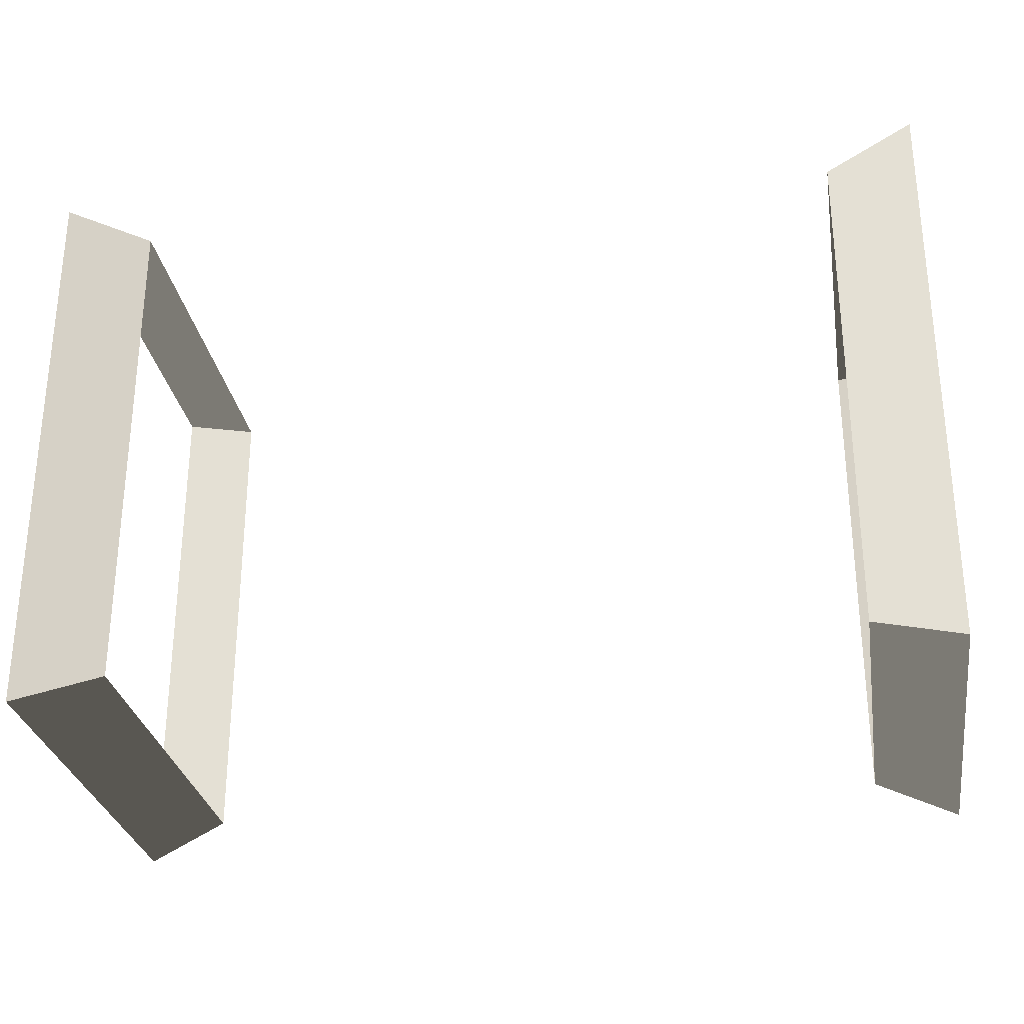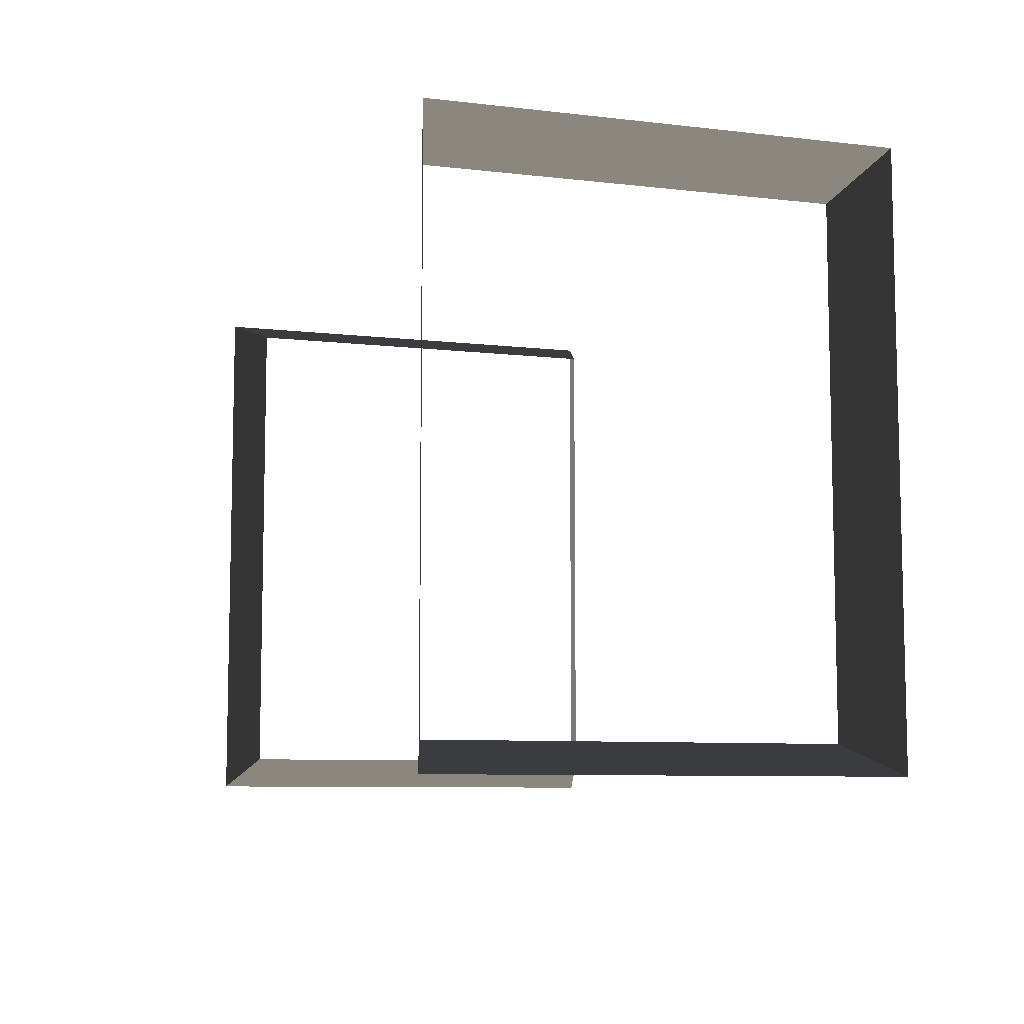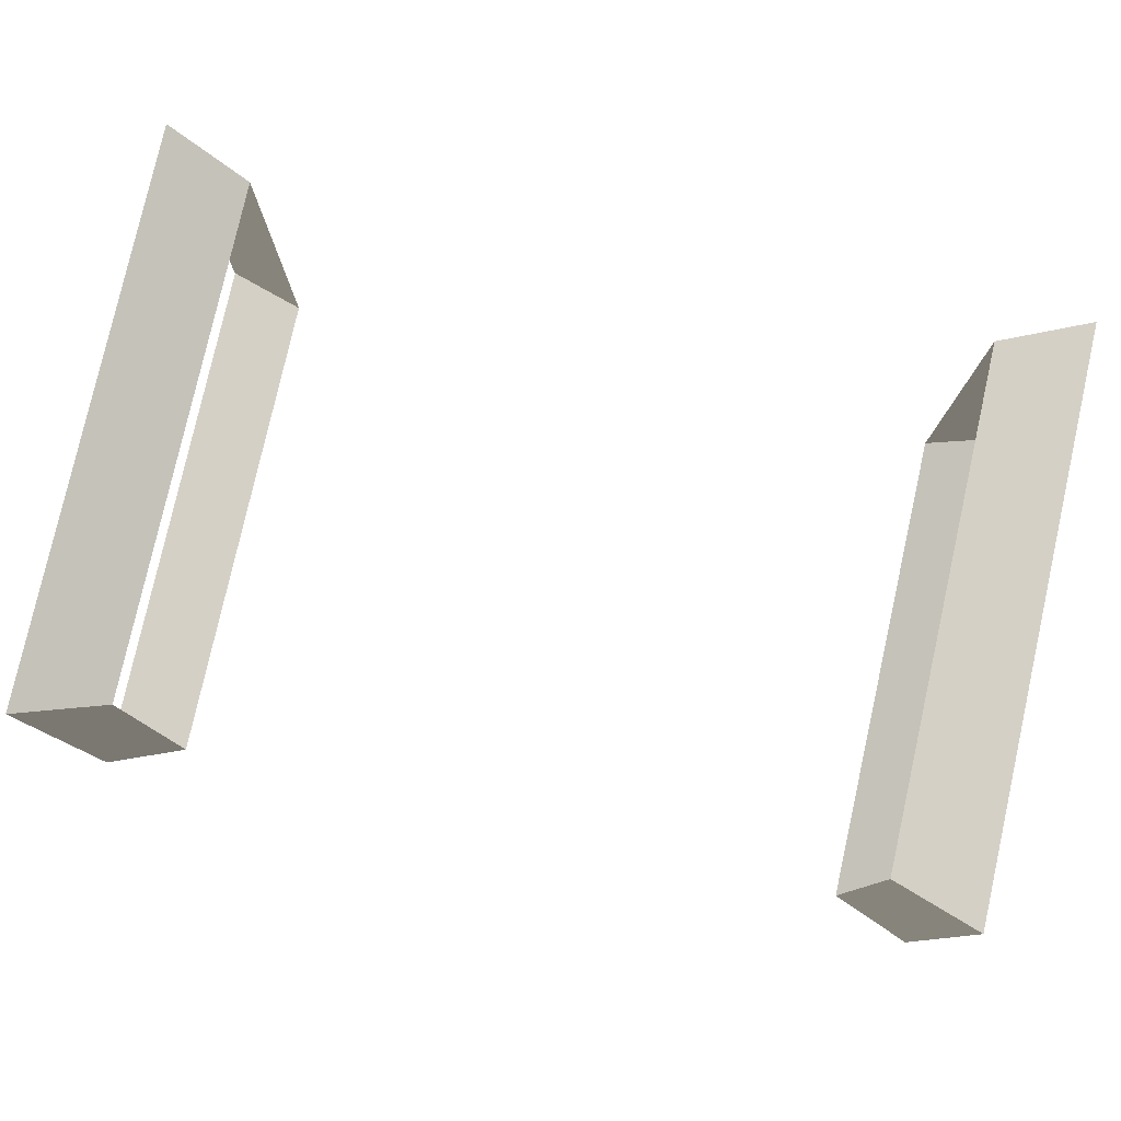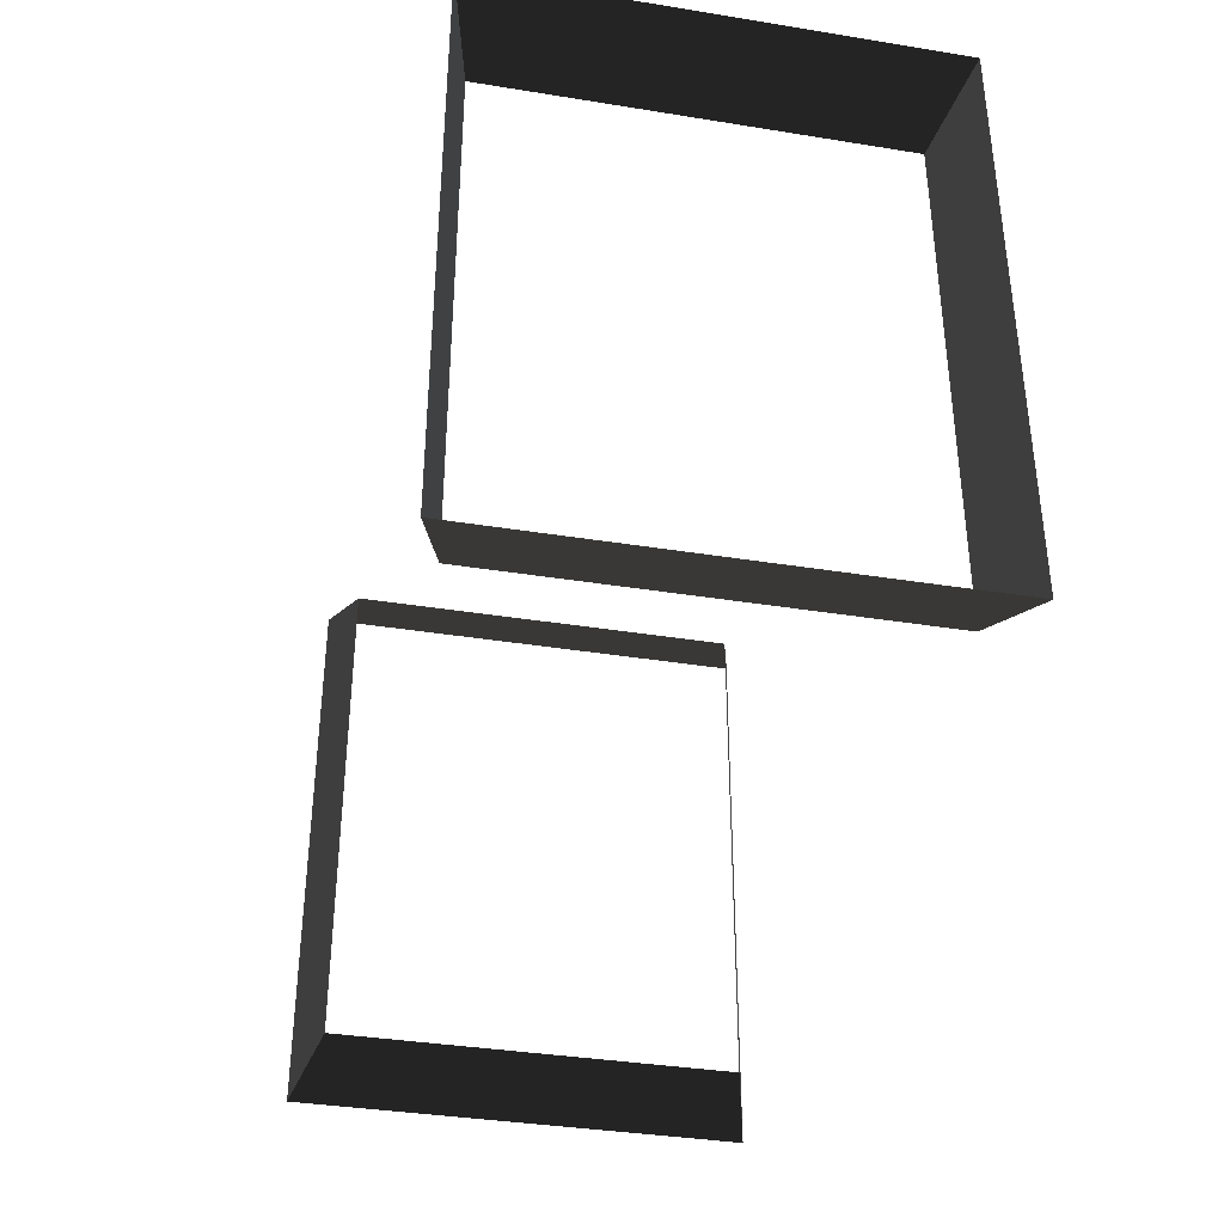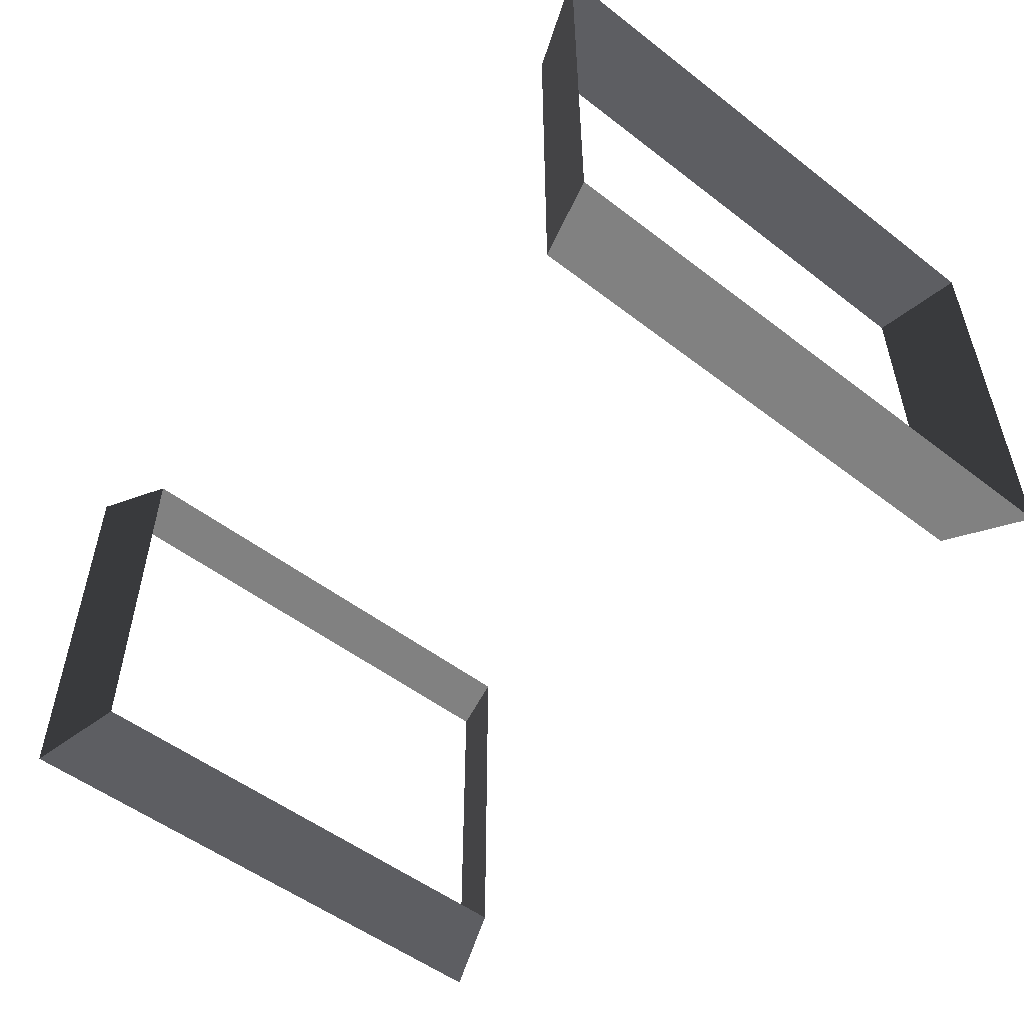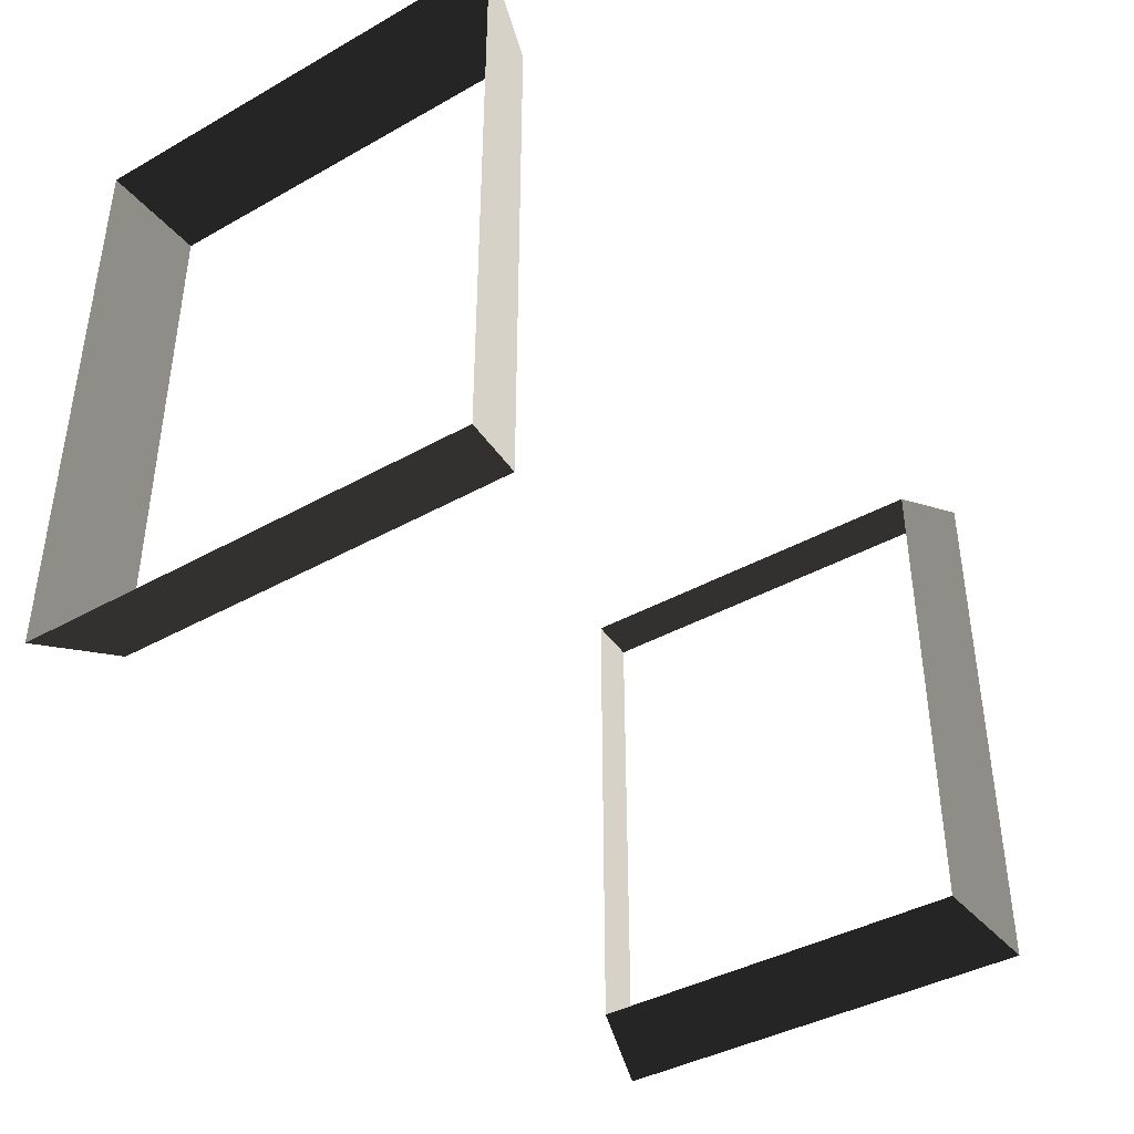
<metadata>
{"format":"obj","ext":"obj","renderer":"f3d","projection":"perspective","resolution":1024,"background":"white","views":[{"elev":-29.2,"azim":9.4,"up":"+Z"},{"elev":-8.2,"azim":72.2,"up":"+Z"},{"elev":79.2,"azim":-167.4,"up":"+Y"},{"elev":-37.3,"azim":-101.7,"up":"+Z"},{"elev":-52.8,"azim":50.5,"up":"+Y"},{"elev":-40.6,"azim":-55.5,"up":"+Z"}]}
</metadata>
<code>
v 1.03 0.08828 0.7326
v 1.03 1.228 0.7326
v 1.276 1.297 0.8216
v 1.276 0.01906 0.8216
v 1.03 1.228 0.7326
v 1.03 1.228 -0.7326
v 1.276 1.297 -0.8216
v 1.276 1.297 0.8216
v 1.03 1.228 -0.7326
v 1.03 0.08828 -0.7326
v 1.276 0.01906 -0.8216
v 1.276 1.297 -0.8216
v 1.03 0.08828 -0.7326
v 1.03 0.08828 0.7326
v 1.276 0.01906 0.8216
v 1.276 0.01906 -0.8216
v 1.03 0.08828 0.7326
v 1.276 0.01906 0.8216
v 1.276 1.297 0.8216
v 1.03 1.228 0.7326
v 1.03 1.228 0.7326
v 1.276 1.297 0.8216
v 1.276 1.297 -0.8216
v 1.03 1.228 -0.7326
v 1.03 1.228 -0.7326
v 1.276 1.297 -0.8216
v 1.276 0.01906 -0.8216
v 1.03 0.08828 -0.7326
v 1.03 0.08828 -0.7326
v 1.276 0.01906 -0.8216
v 1.276 0.01906 0.8216
v 1.03 0.08828 0.7326
v -1.03 0.08828 -0.7326
v -1.03 1.228 -0.7326
v -1.276 1.297 -0.8216
v -1.276 0.01906 -0.8216
v -1.03 1.228 -0.7326
v -1.03 1.228 0.7326
v -1.276 1.297 0.8216
v -1.276 1.297 -0.8216
v -1.03 1.228 0.7326
v -1.03 0.08828 0.7326
v -1.276 0.01906 0.8216
v -1.276 1.297 0.8216
v -1.03 0.08828 0.7326
v -1.03 0.08828 -0.7326
v -1.276 0.01906 -0.8216
v -1.276 0.01906 0.8216
v -1.03 0.08828 -0.7326
v -1.276 0.01906 -0.8216
v -1.276 1.297 -0.8216
v -1.03 1.228 -0.7326
v -1.03 1.228 -0.7326
v -1.276 1.297 -0.8216
v -1.276 1.297 0.8216
v -1.03 1.228 0.7326
v -1.03 1.228 0.7326
v -1.276 1.297 0.8216
v -1.276 0.01906 0.8216
v -1.03 0.08828 0.7326
v -1.03 0.08828 0.7326
v -1.276 0.01906 0.8216
v -1.276 0.01906 -0.8216
v -1.03 0.08828 -0.7326
g Straw2_(4)_1312_145
f 1 3 2
f 1 4 3
f 5 7 6
f 5 8 7
f 9 11 10
f 9 12 11
f 13 15 14
f 13 16 15
f 17 19 18
f 17 20 19
f 21 23 22
f 21 24 23
f 25 27 26
f 25 28 27
f 29 31 30
f 29 32 31
f 33 35 34
f 33 36 35
f 37 39 38
f 37 40 39
f 41 43 42
f 41 44 43
f 45 47 46
f 45 48 47
f 49 51 50
f 49 52 51
f 53 55 54
f 53 56 55
f 57 59 58
f 57 60 59
f 61 63 62
f 61 64 63

</code>
